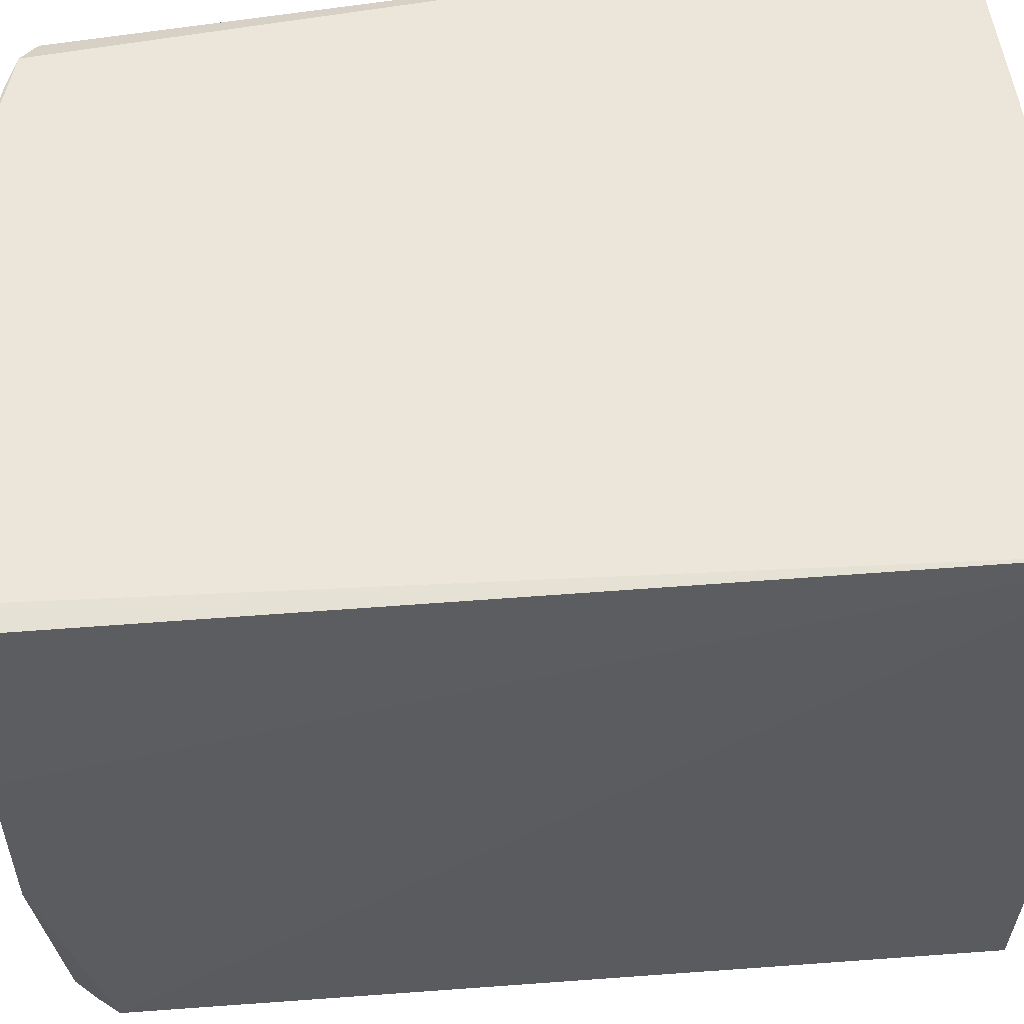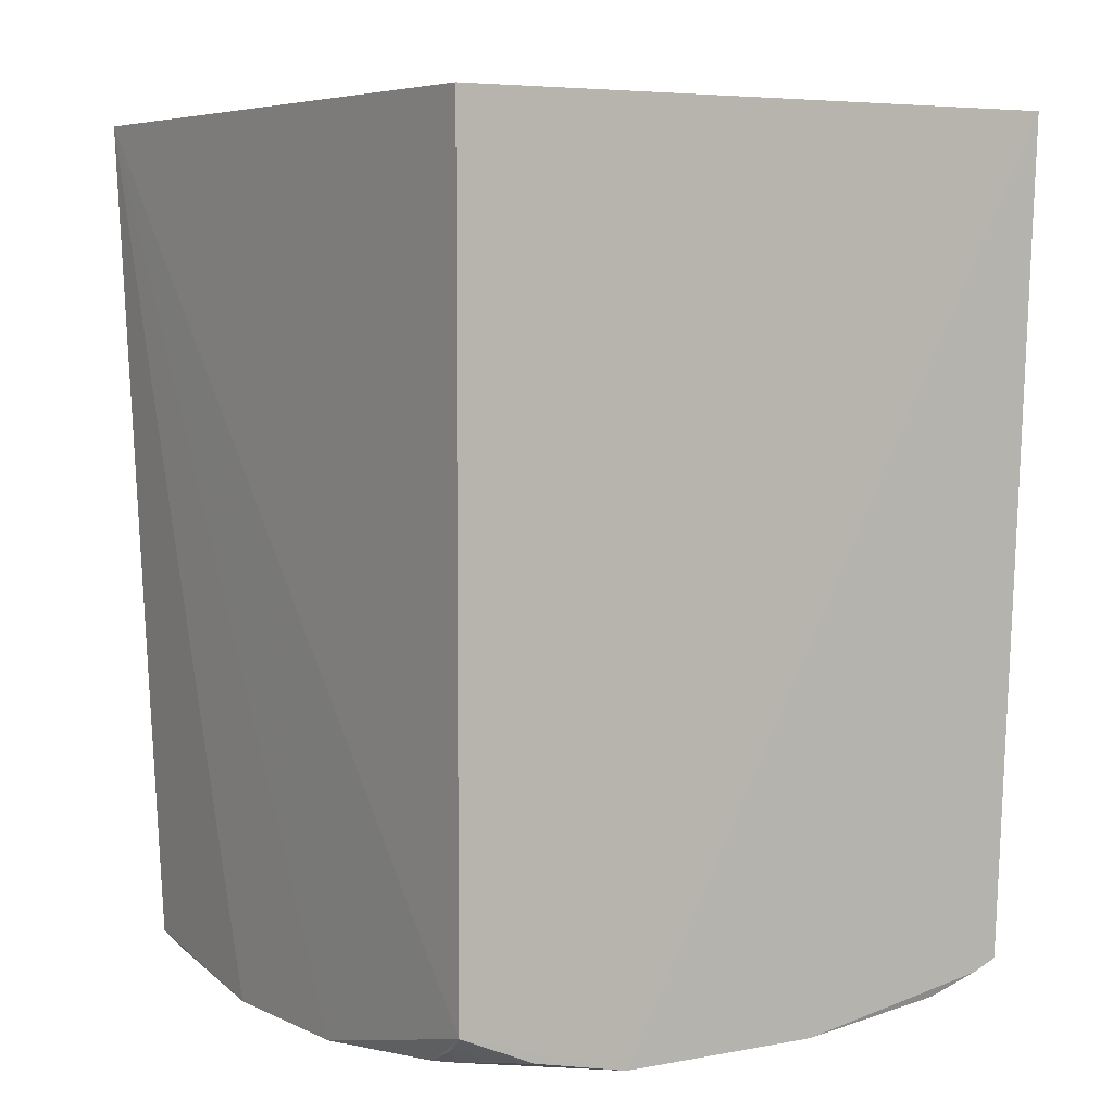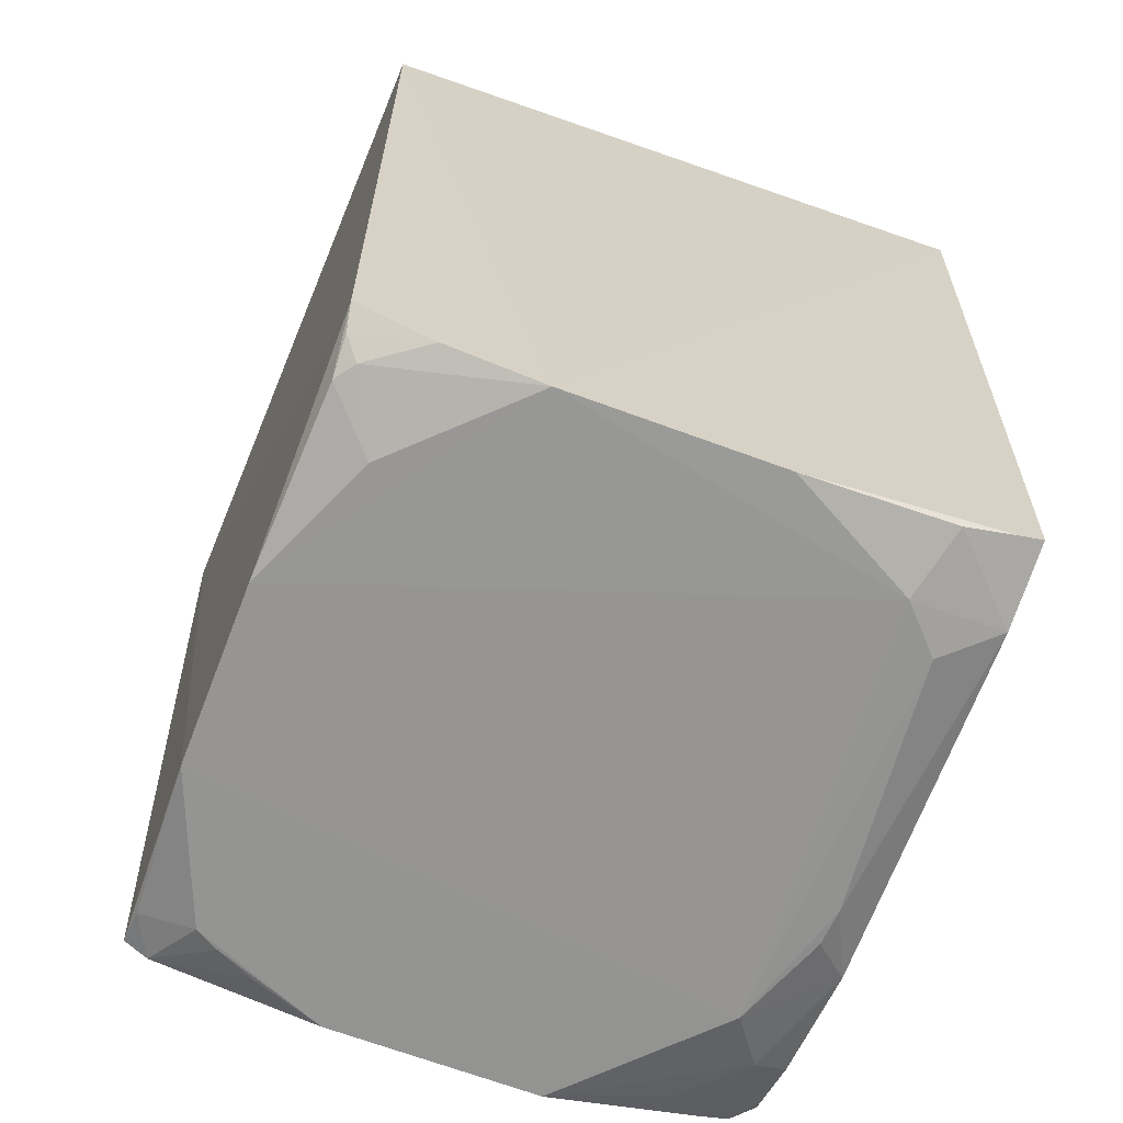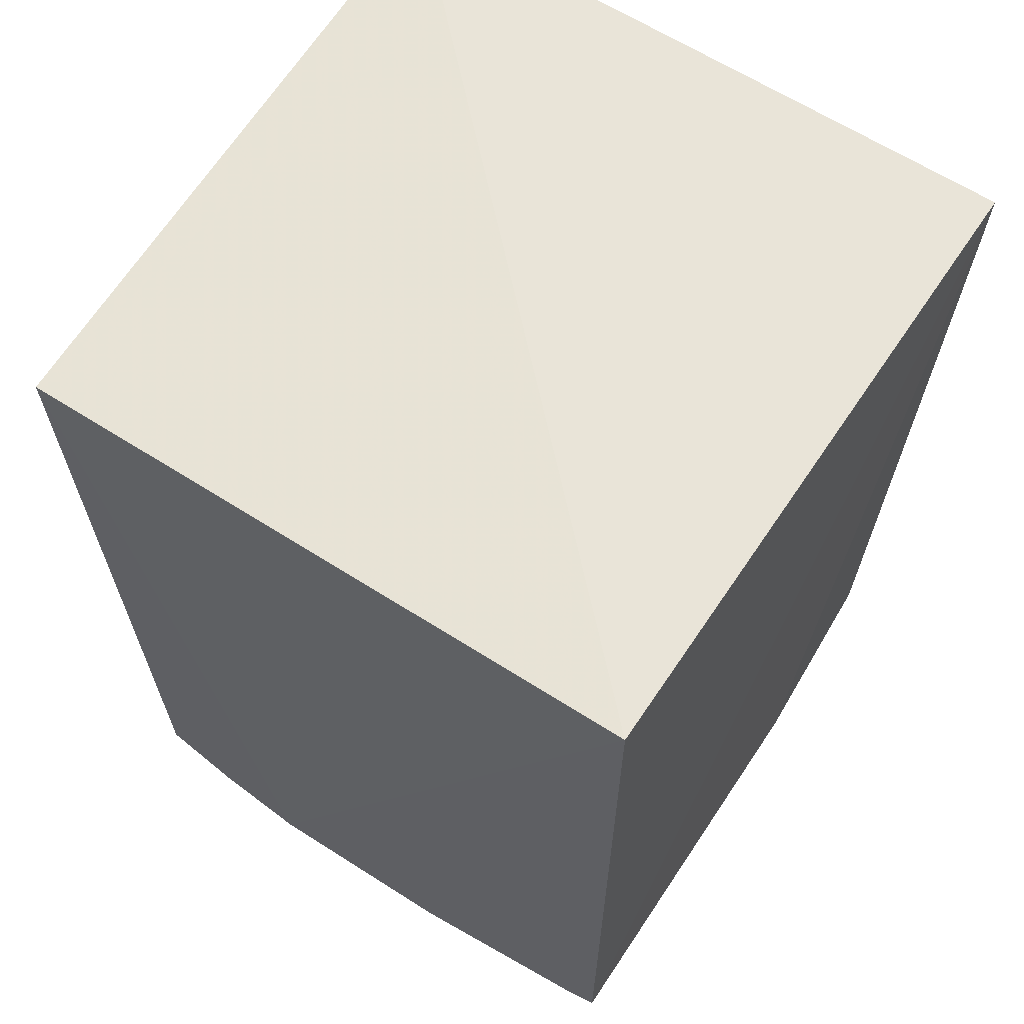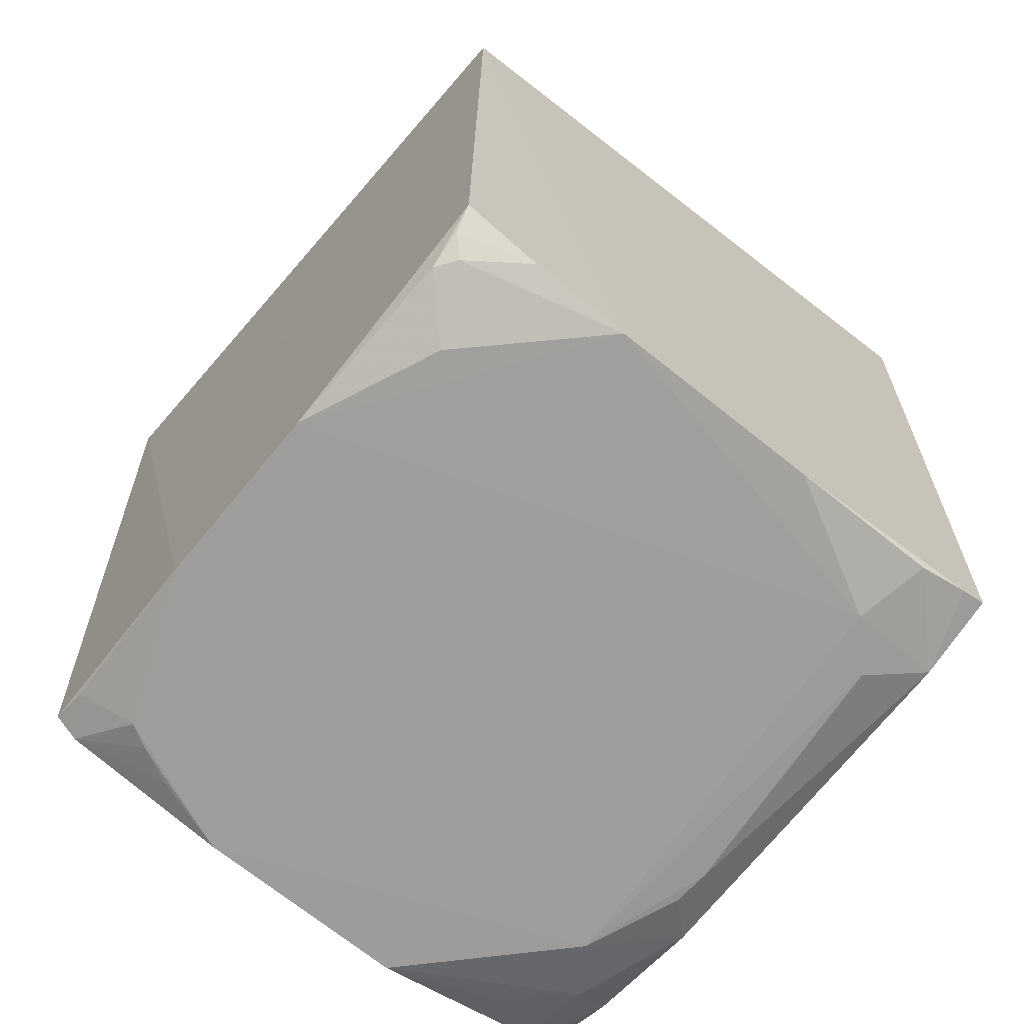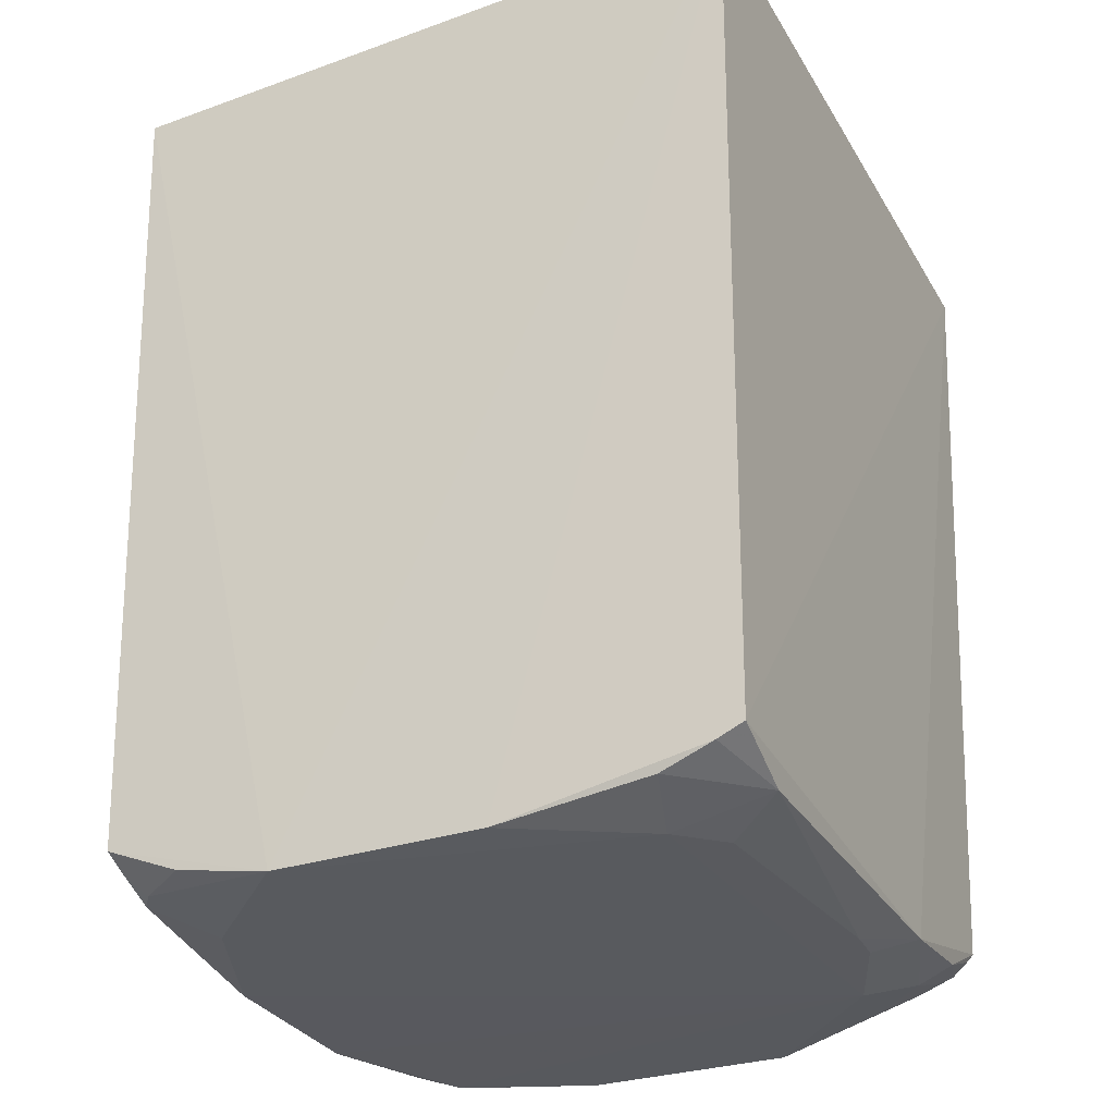
<metadata>
{"format":"obj","ext":"obj","renderer":"f3d","projection":"perspective","resolution":1024,"background":"white","views":[{"elev":53.8,"azim":-96.3,"up":"+Y"},{"elev":3.9,"azim":-32.4,"up":"+Z"},{"elev":-67.3,"azim":-20.3,"up":"+Z"},{"elev":60.5,"azim":33.2,"up":"+Z"},{"elev":-70.7,"azim":-38.6,"up":"+Z"},{"elev":-30.2,"azim":25.7,"up":"+Z"}]}
</metadata>
<code>
v 0.2749 -0.2811 0.2523
v 0.2597 -0.2603 -0.3934
v 0.2747 0.2466 0.2459
v -0.2468 0.2459 0.2581
v -0.226 -0.2743 0.2418
v -0.07018 0.2314 -0.4324
v -0.08157 -0.2599 -0.4308
v 0.2541 0.2234 -0.3773
v -0.1983 0.232 -0.4148
v 0.08077 -0.2599 -0.4308
v 0.2346 0.2321 -0.3894
v 0.257 0.0798 -0.4158
v -0.2205 0.07103 -0.433
v 0.09197 0.2322 -0.4327
v 0.253 0.1697 -0.4037
v 0.2136 -0.1709 -0.4314
v -0.1744 0.1871 -0.4324
v -0.2151 -0.2564 -0.3901
v -0.2174 0.229 -0.4067
v 0.1969 0.1235 -0.4343
v 0.2515 0.2135 -0.3867
v 0.2267 0.1661 -0.4169
v 0.2567 -0.1995 -0.4149
v -0.2155 0.1997 -0.4154
v -0.1563 0.1976 -0.4322
v -0.2104 -0.2115 -0.4159
v -0.2179 -0.06998 -0.4326
v 0.2297 0.02315 -0.431
v 0.1819 -0.2049 -0.4327
v 0.1824 0.2099 -0.4161
v -0.1272 0.2119 -0.4315
v -0.1559 -0.2576 -0.4154
v -0.1722 -0.1728 -0.4315
v 0.2274 0.05167 -0.4309
v 0.1987 -0.2577 -0.4162
v 0.208 0.2311 -0.3999
v -0.1994 -0.2267 -0.4154
v 0.2393 -0.2601 -0.4021
v 0.2266 0.2151 -0.3993
v -0.2115 -0.2394 -0.4027
f 1 2 3
f 1 3 4
f 5 1 4
f 7 1 5
f 9 4 3
f 10 1 7
f 11 3 8
f 12 8 3
f 12 3 2
f 14 9 3
f 14 3 11
f 14 6 9
f 15 8 12
f 18 7 5
f 18 5 4
f 19 13 4
f 19 4 9
f 20 6 14
f 20 17 6
f 20 13 17
f 21 15 11
f 21 11 8
f 21 8 15
f 22 20 14
f 22 15 12
f 22 12 20
f 23 12 2
f 24 17 13
f 24 9 17
f 24 19 9
f 24 13 19
f 25 17 9
f 25 6 17
f 27 18 4
f 27 4 13
f 27 26 18
f 27 13 20
f 28 16 20
f 28 23 16
f 28 12 23
f 29 20 16
f 29 27 20
f 29 10 7
f 29 7 27
f 29 16 23
f 30 22 14
f 31 25 9
f 31 9 6
f 31 6 25
f 32 7 18
f 33 27 7
f 33 26 27
f 34 28 20
f 34 20 12
f 34 12 28
f 35 29 23
f 35 10 29
f 36 30 14
f 36 14 11
f 36 22 30
f 37 7 32
f 37 33 7
f 37 26 33
f 38 35 23
f 38 23 2
f 38 10 35
f 38 2 1
f 38 1 10
f 39 36 11
f 39 22 36
f 39 11 15
f 39 15 22
f 40 37 32
f 40 32 18
f 40 18 26
f 40 26 37

</code>
